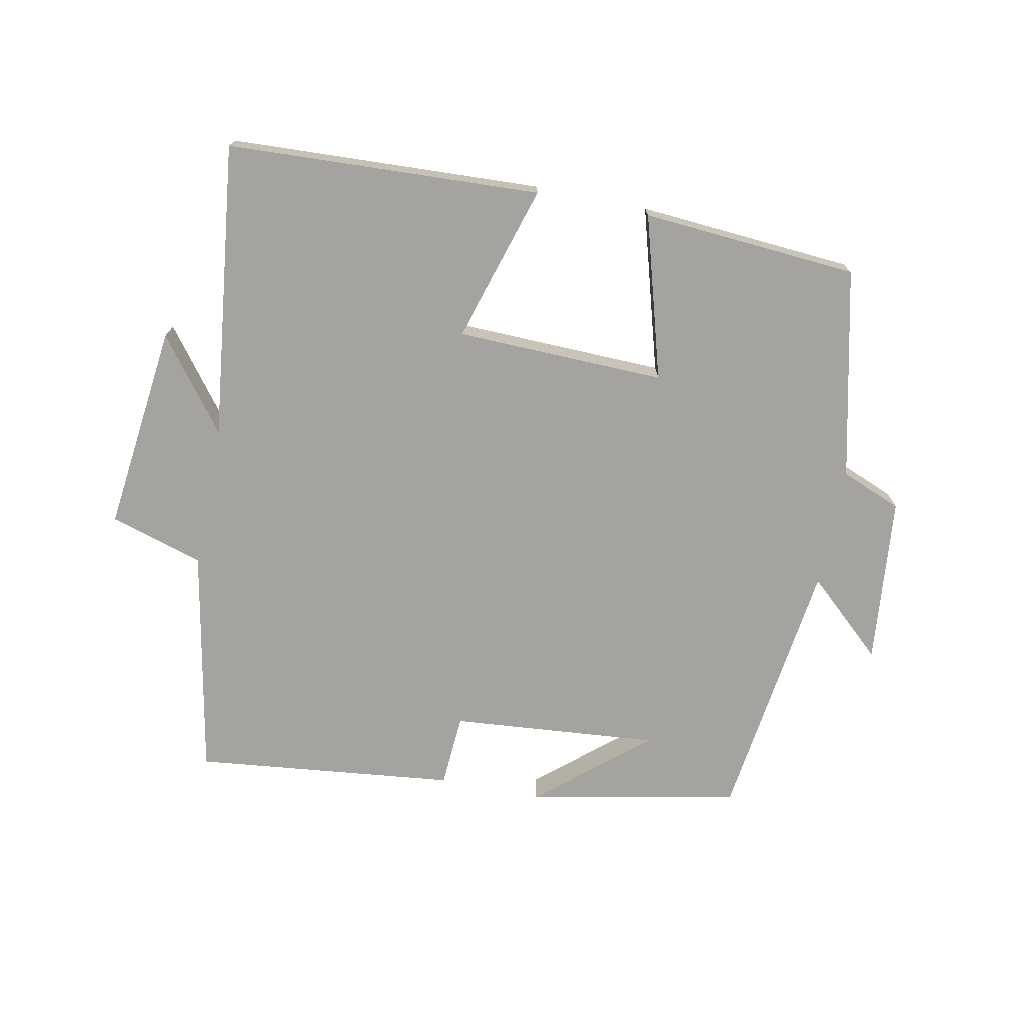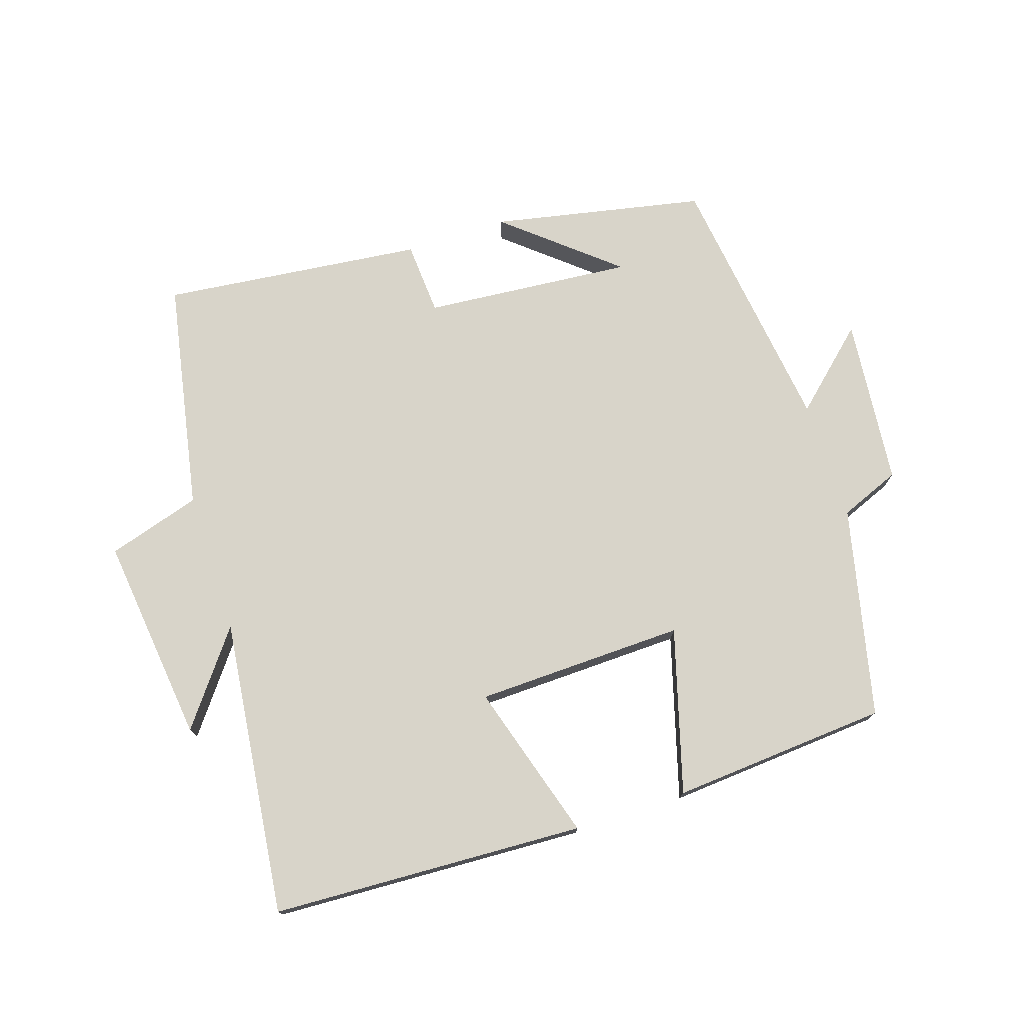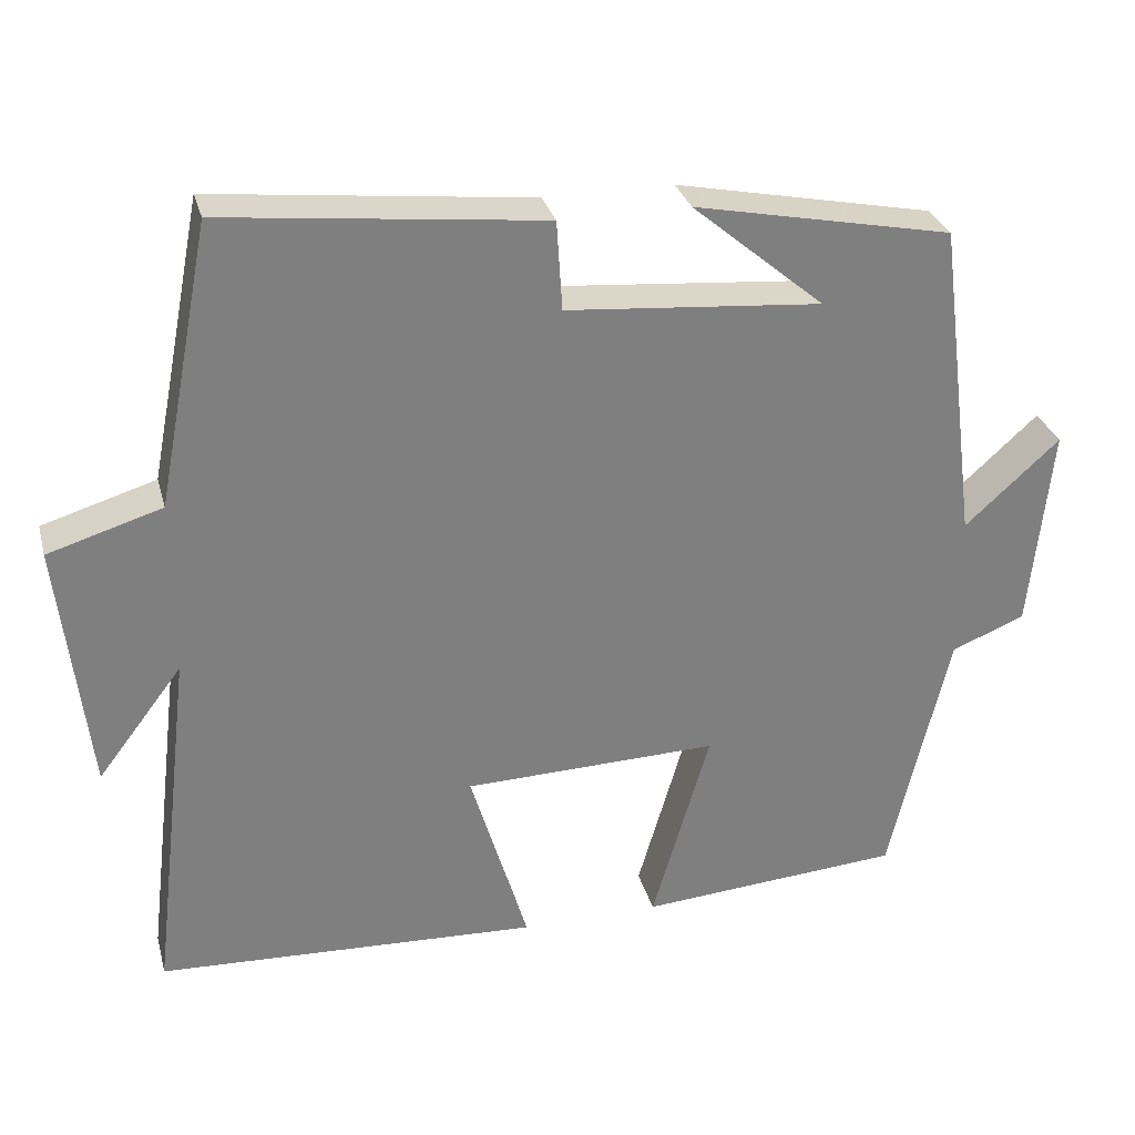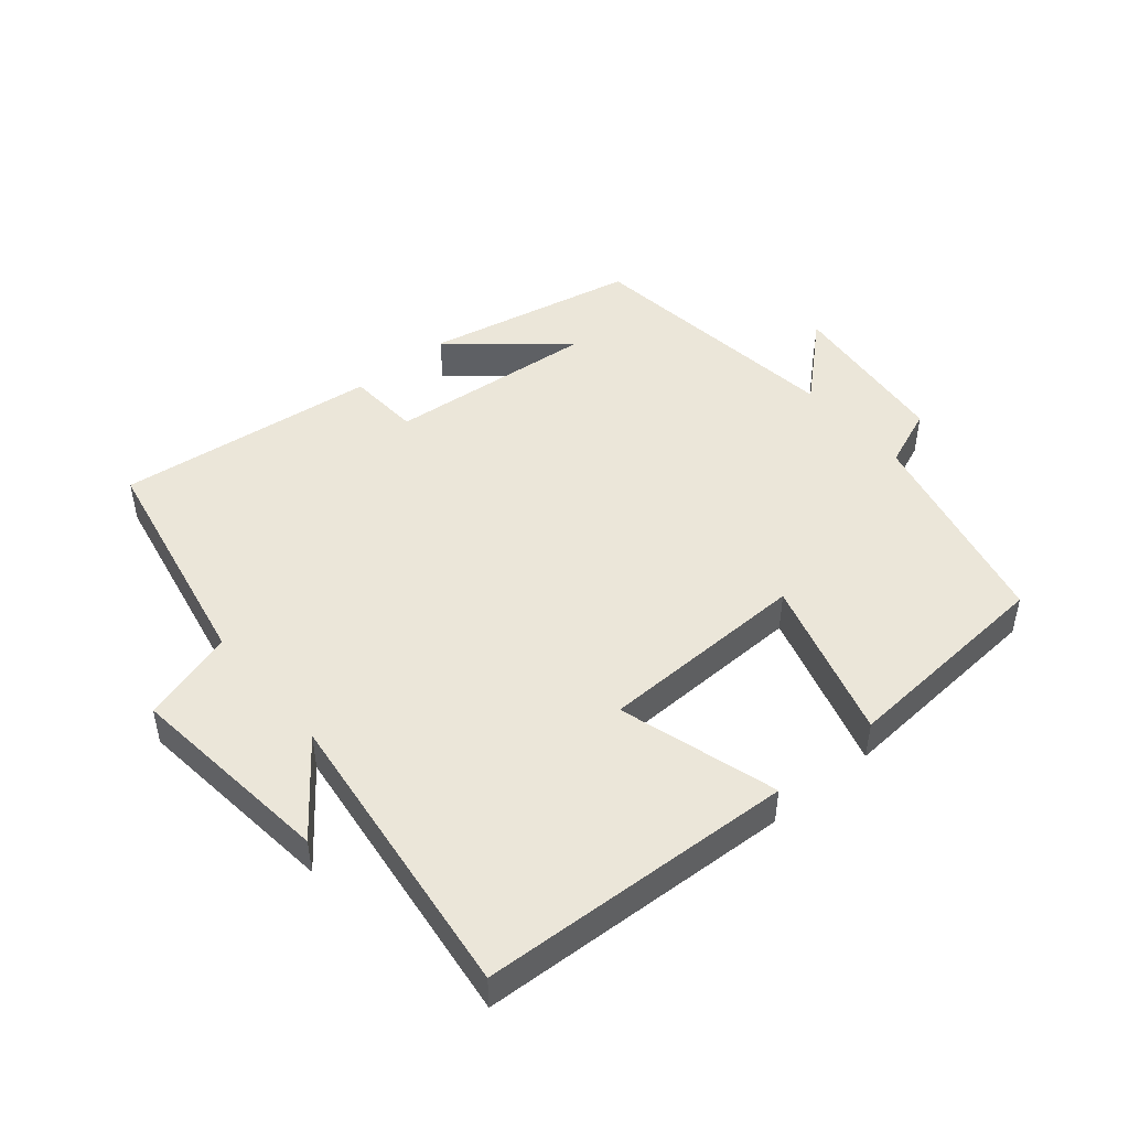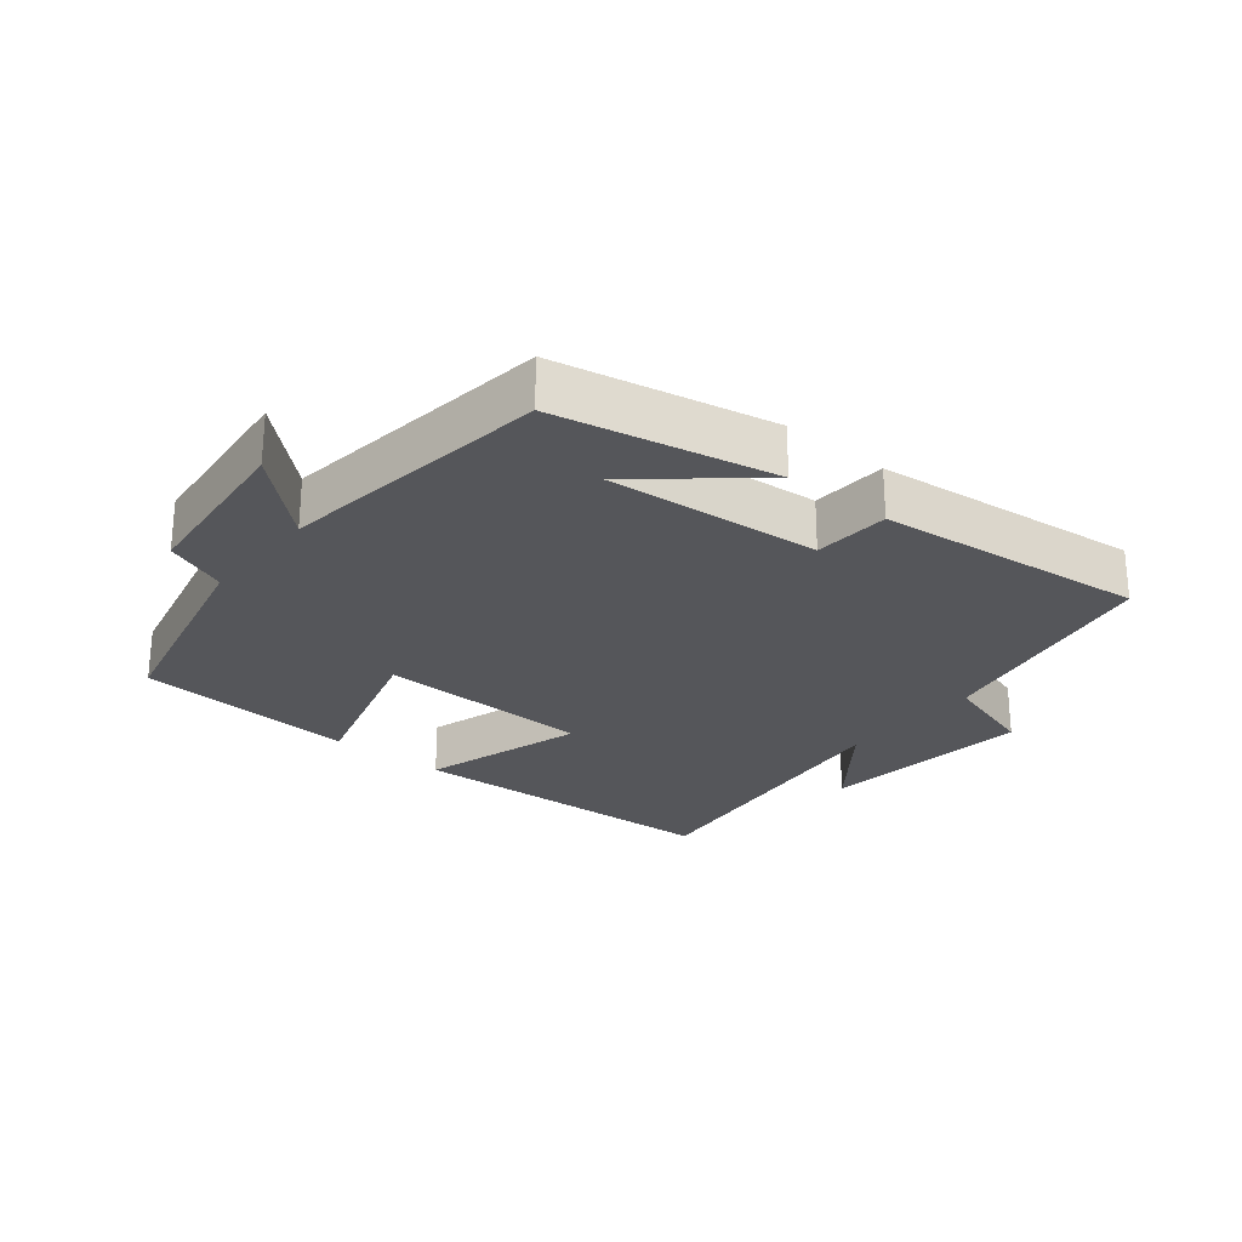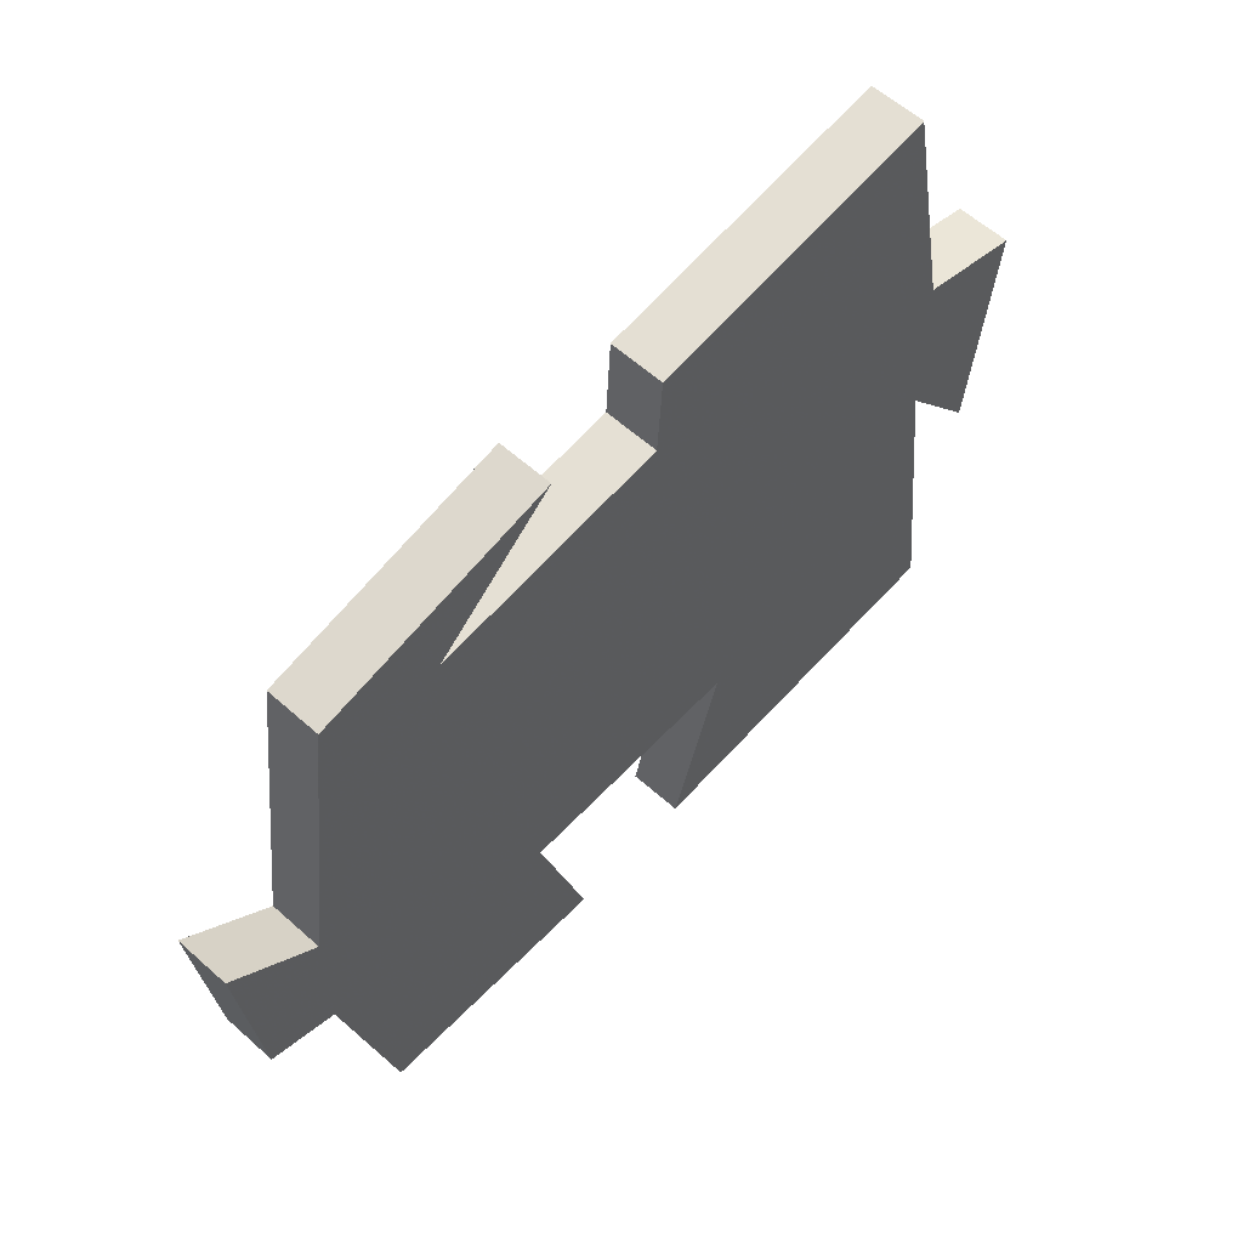
<metadata>
{"format":"obj","ext":"obj","renderer":"f3d","projection":"perspective","resolution":1024,"background":"white","views":[{"elev":-72.8,"azim":168.6,"up":"+Y"},{"elev":75.1,"azim":161.8,"up":"+Y"},{"elev":30.3,"azim":165.5,"up":"+Z"},{"elev":47.2,"azim":140.1,"up":"+Y"},{"elev":-25.8,"azim":-39.3,"up":"+Y"},{"elev":59.7,"azim":-47.6,"up":"+Z"}]}
</metadata>
<code>
v -0.448 0.07 0.434
v -0.126 0.07 0.5
v -0.291 0.07 0.36
v 0.027 0.07 0.388
v 0.034 0.07 0.5
v 0.432 0.07 0.545
v 0.5 0.07 0.194
v 0.642 0.07 0.151
v 0.606 0.07 -0.165
v 0.5 0.07 -0.026
v 0.554 0.07 -0.477
v 0.077 0.07 -0.5
v 0.149 0.07 -0.26
v -0.169 0.07 -0.252
v -0.097 0.07 -0.5
v -0.426 0.07 -0.476
v -0.5 0.07 -0.157
v -0.592 0.07 -0.12
v -0.618 0.07 0.136
v -0.5 0.07 0.029
v -0.448 0 0.434
v -0.126 0 0.5
v -0.291 0 0.36
v 0.027 0 0.388
v 0.034 0 0.5
v 0.432 0 0.545
v 0.5 0 0.194
v 0.642 0 0.151
v 0.606 0 -0.165
v 0.5 0 -0.026
v 0.554 0 -0.477
v 0.077 0 -0.5
v 0.149 0 -0.26
v -0.169 0 -0.252
v -0.097 0 -0.5
v -0.426 0 -0.476
v -0.5 0 -0.157
v -0.592 0 -0.12
v -0.618 0 0.136
v -0.5 0 0.029
f 17 18 19 20
f 17 20 1
f 16 17 1
f 15 16 1
f 14 15 1
f 13 14 1
f 10 11 12 13
f 10 13 1
f 7 8 9 10
f 6 7 10
f 5 6 10
f 4 5 10
f 3 4 10
f 3 10 1
f 1 2 3
f 40 39 38 37
f 21 40 37
f 21 37 36
f 21 36 35
f 21 35 34
f 21 34 33
f 33 32 31 30
f 21 33 30
f 30 29 28 27
f 30 27 26
f 30 26 25
f 30 25 24
f 30 24 23
f 21 30 23
f 23 22 21
f 1 21 22 2
f 2 22 23 3
f 3 23 24 4
f 4 24 25 5
f 5 25 26 6
f 6 26 27 7
f 7 27 28 8
f 8 28 29 9
f 9 29 30 10
f 10 30 31 11
f 11 31 32 12
f 12 32 33 13
f 13 33 34 14
f 14 34 35 15
f 15 35 36 16
f 16 36 37 17
f 17 37 38 18
f 18 38 39 19
f 19 39 40 20
f 20 40 21 1

</code>
